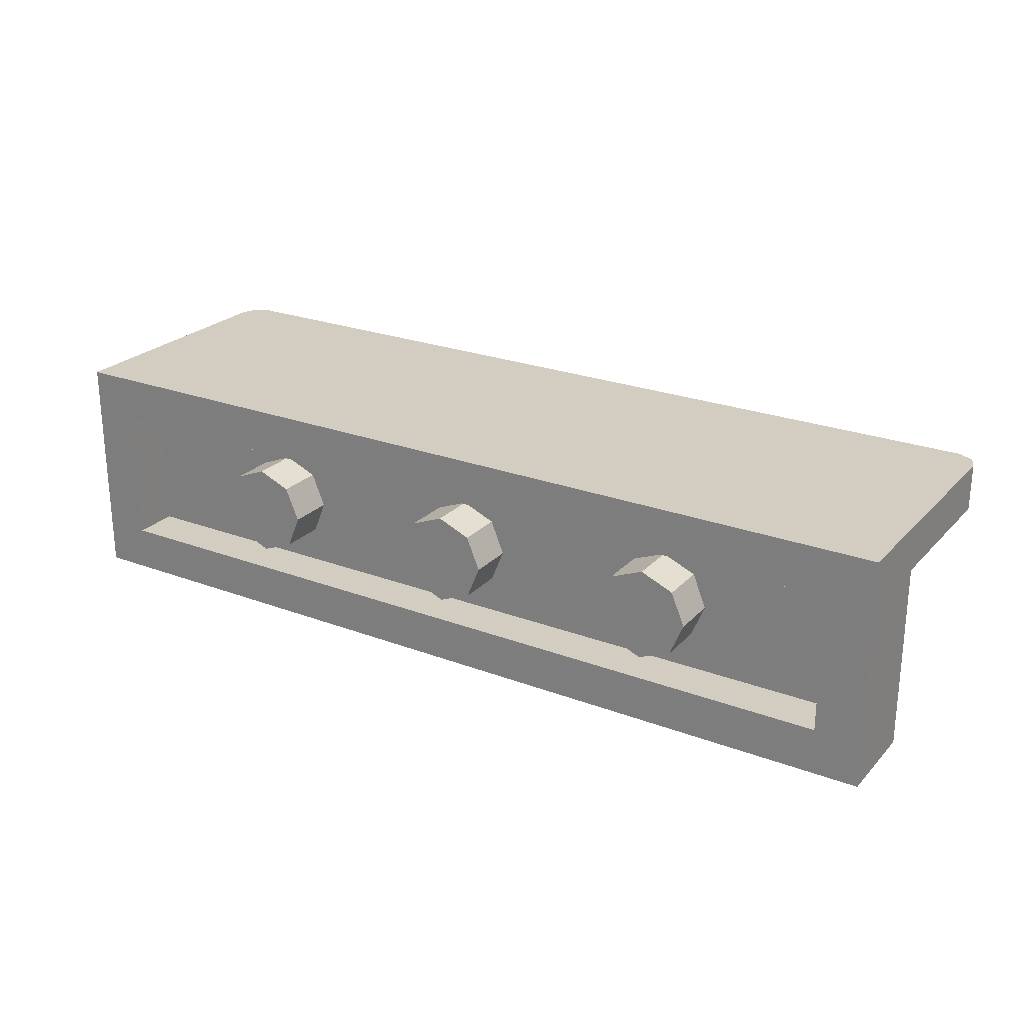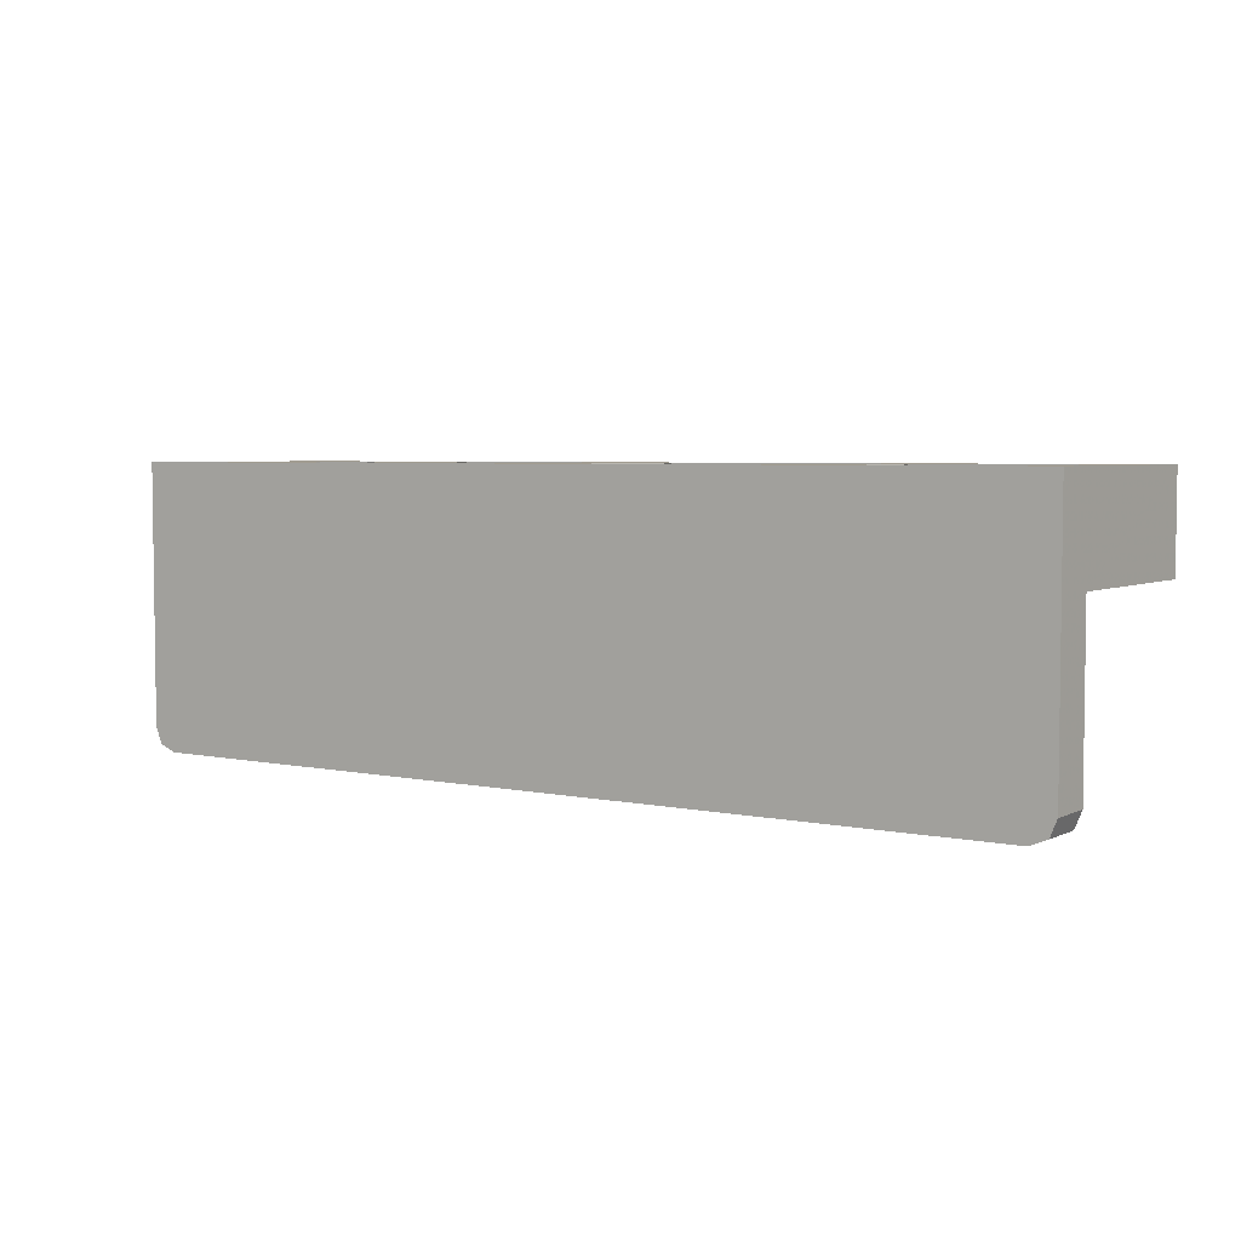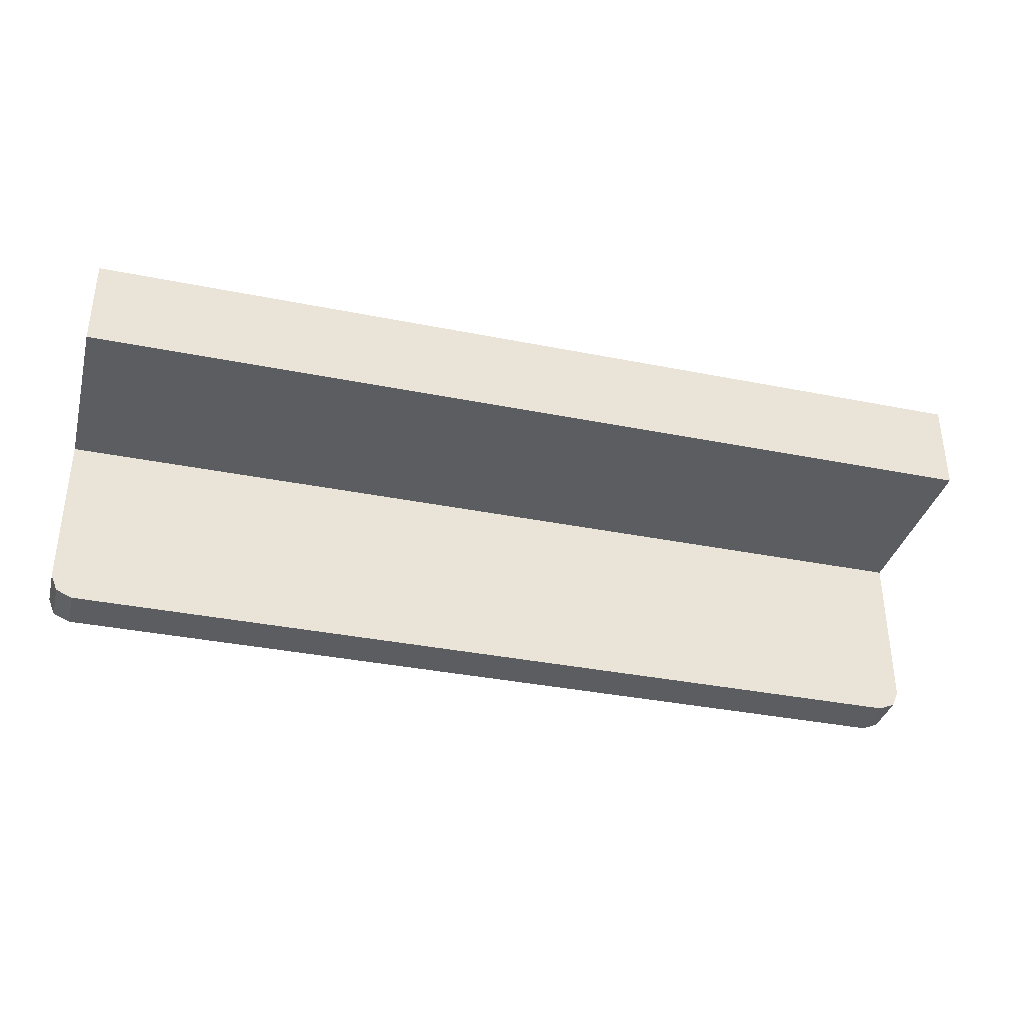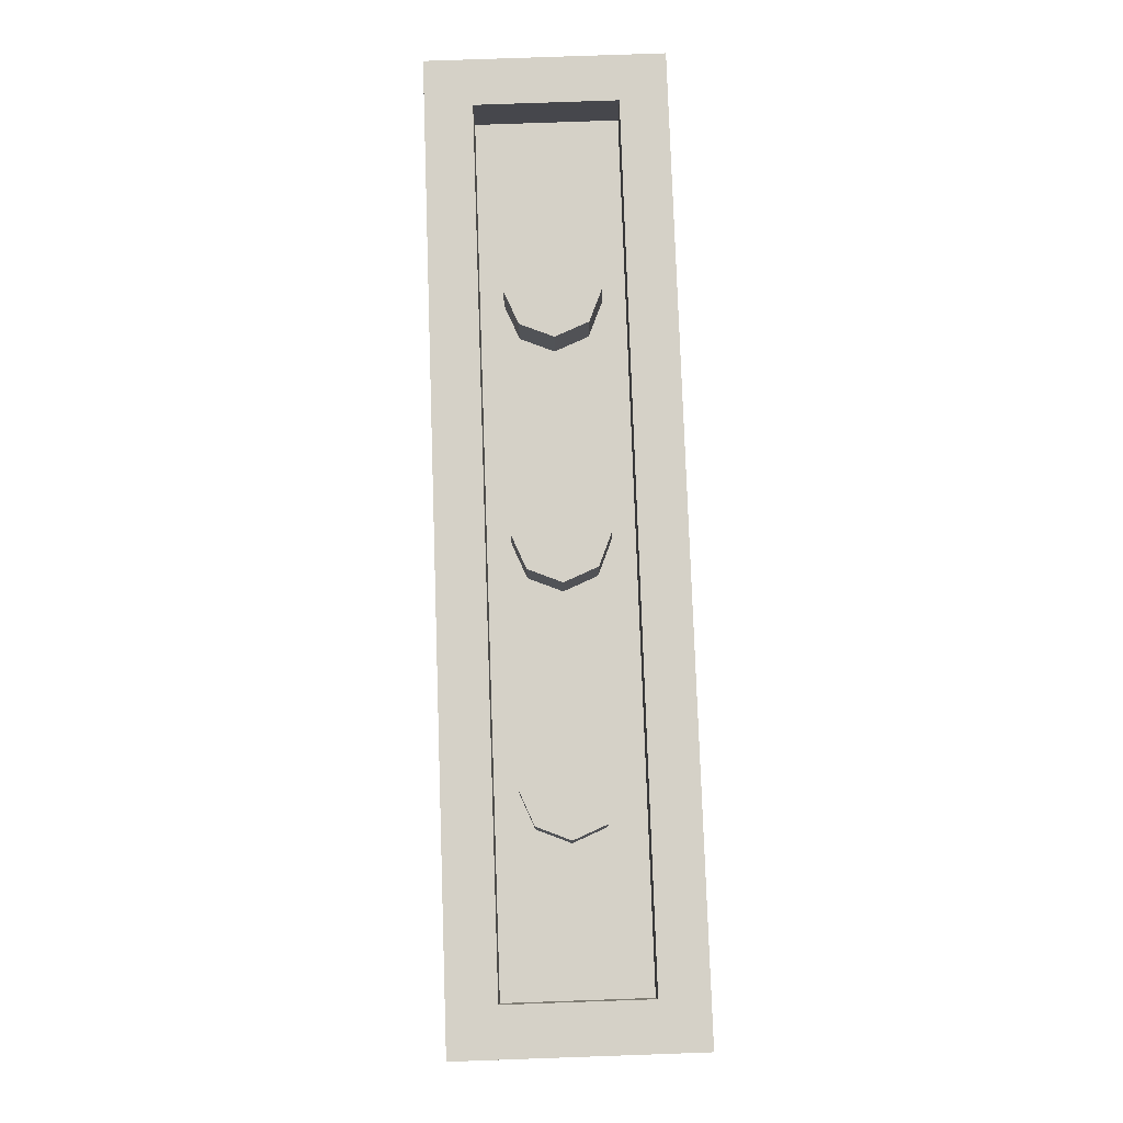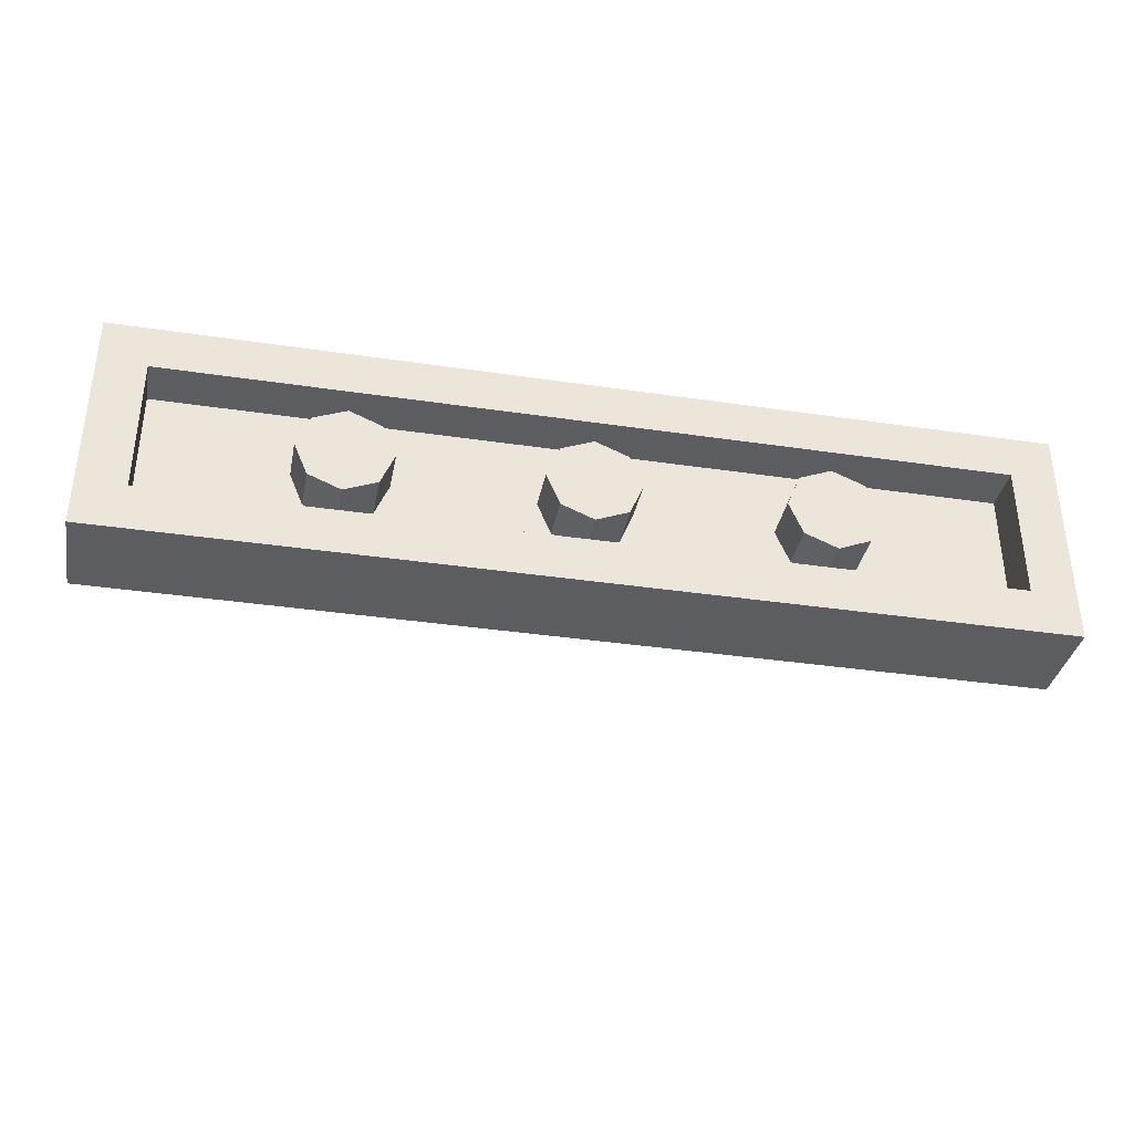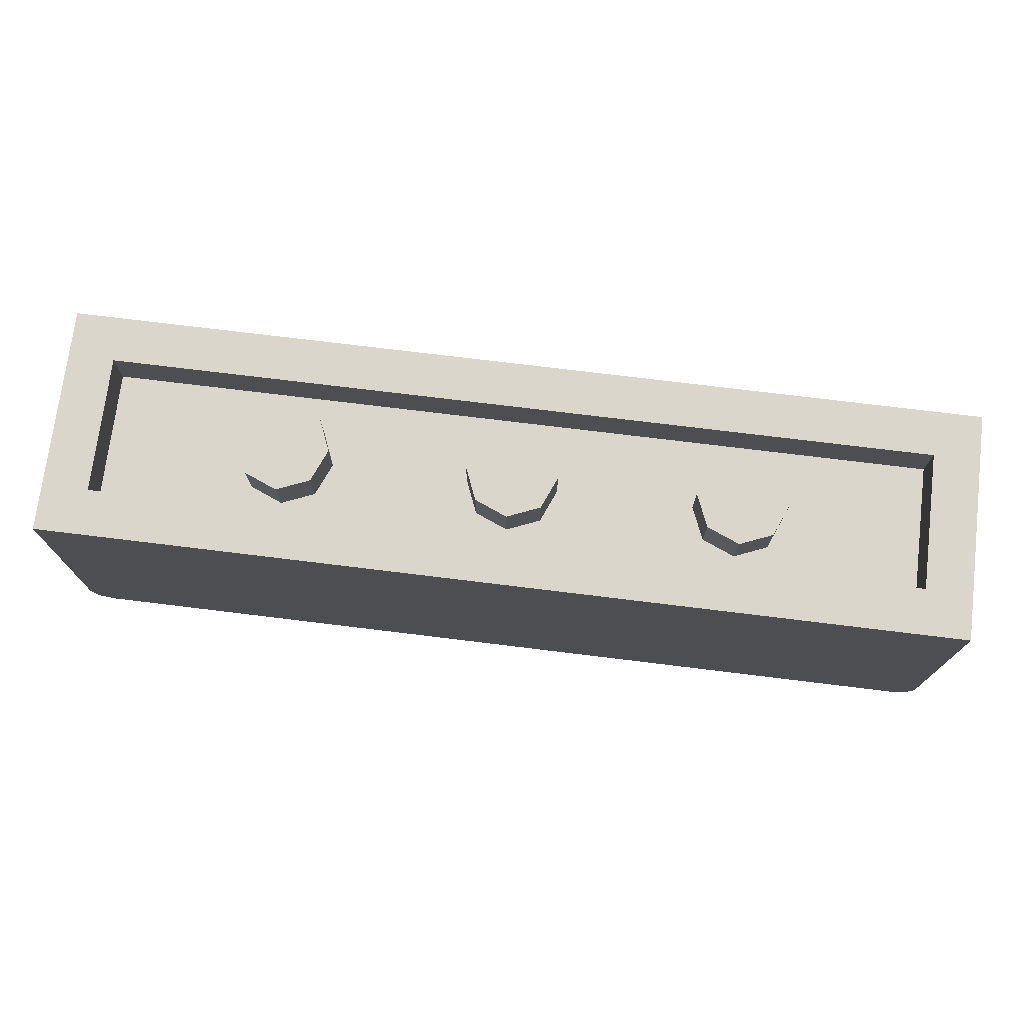
<metadata>
{"format":"obj","ext":"obj","renderer":"f3d","projection":"perspective","resolution":1024,"background":"white","views":[{"elev":24.4,"azim":-148.2,"up":"+Z"},{"elev":4.5,"azim":34.3,"up":"+Y"},{"elev":-36.0,"azim":165.3,"up":"+Y"},{"elev":79.0,"azim":88.0,"up":"+Y"},{"elev":-36.0,"azim":169.0,"up":"+Z"},{"elev":73.5,"azim":7.0,"up":"+Y"}]}
</metadata>
<code>
v 0 1.2 0
v 0.2 1.2 0
v 0.1414 1.2 0.1414
v 0 1.2 0
v 0.1414 1.2 0.1414
v 0 1.2 0.2
v 0 1.2 0
v 0 1.2 0.2
v -0.1414 1.2 0.1414
v 0 1.2 0
v -0.1414 1.2 0.1414
v -0.2 1.2 0
v 0 1.2 0
v -0.2 1.2 0
v -0.1414 1.2 -0.1414
v 0 1.2 0
v -0.1414 1.2 -0.1414
v 0 1.2 -0.2
v 0 1.2 0
v 0 1.2 -0.2
v 0.1414 1.2 -0.1414
v 0 1.2 0
v 0.1414 1.2 -0.1414
v 0.2 1.2 0
v 0.1414 1.2 0.1414
v 0.2 1.2 0
v 0.2 1 0
v 0.1414 1 0.1414
v 0 1.2 0.2
v 0.1414 1.2 0.1414
v 0.1414 1 0.1414
v 0 1 0.2
v -0.1414 1.2 0.1414
v 0 1.2 0.2
v 0 1 0.2
v -0.1414 1 0.1414
v -0.2 1.2 0
v -0.1414 1.2 0.1414
v -0.1414 1 0.1414
v -0.2 1 0
v -0.1414 1.2 -0.1414
v -0.2 1.2 0
v -0.2 1 0
v -0.1414 1 -0.1414
v 0 1.2 -0.2
v -0.1414 1.2 -0.1414
v -0.1414 1 -0.1414
v 0 1 -0.2
v 0.1414 1.2 -0.1414
v 0 1.2 -0.2
v 0 1 -0.2
v 0.1414 1 -0.1414
v 0.2 1.2 0
v 0.1414 1.2 -0.1414
v 0.1414 1 -0.1414
v 0.2 1 0
v -1 1.2 0
v -0.8 1.2 0
v -0.8586 1.2 0.1414
v -1 1.2 0
v -0.8586 1.2 0.1414
v -1 1.2 0.2
v -1 1.2 0
v -1 1.2 0.2
v -1.141 1.2 0.1414
v -1 1.2 0
v -1.141 1.2 0.1414
v -1.2 1.2 0
v -1 1.2 0
v -1.2 1.2 0
v -1.141 1.2 -0.1414
v -1 1.2 0
v -1.141 1.2 -0.1414
v -1 1.2 -0.2
v -1 1.2 0
v -1 1.2 -0.2
v -0.8586 1.2 -0.1414
v -1 1.2 0
v -0.8586 1.2 -0.1414
v -0.8 1.2 0
v -0.8586 1.2 0.1414
v -0.8 1.2 0
v -0.8 1 0
v -0.8586 1 0.1414
v -1 1.2 0.2
v -0.8586 1.2 0.1414
v -0.8586 1 0.1414
v -1 1 0.2
v -1.141 1.2 0.1414
v -1 1.2 0.2
v -1 1 0.2
v -1.141 1 0.1414
v -1.2 1.2 0
v -1.141 1.2 0.1414
v -1.141 1 0.1414
v -1.2 1 0
v -1.141 1.2 -0.1414
v -1.2 1.2 0
v -1.2 1 0
v -1.141 1 -0.1414
v -1 1.2 -0.2
v -1.141 1.2 -0.1414
v -1.141 1 -0.1414
v -1 1 -0.2
v -0.8586 1.2 -0.1414
v -1 1.2 -0.2
v -1 1 -0.2
v -0.8586 1 -0.1414
v -0.8 1.2 0
v -0.8586 1.2 -0.1414
v -0.8586 1 -0.1414
v -0.8 1 0
v 1 1.2 0
v 1.2 1.2 0
v 1.141 1.2 0.1414
v 1 1.2 0
v 1.141 1.2 0.1414
v 1 1.2 0.2
v 1 1.2 0
v 1 1.2 0.2
v 0.8586 1.2 0.1414
v 1 1.2 0
v 0.8586 1.2 0.1414
v 0.8 1.2 0
v 1 1.2 0
v 0.8 1.2 0
v 0.8586 1.2 -0.1414
v 1 1.2 0
v 0.8586 1.2 -0.1414
v 1 1.2 -0.2
v 1 1.2 0
v 1 1.2 -0.2
v 1.141 1.2 -0.1414
v 1 1.2 0
v 1.141 1.2 -0.1414
v 1.2 1.2 0
v 1.141 1.2 0.1414
v 1.2 1.2 0
v 1.2 1 0
v 1.141 1 0.1414
v 1 1.2 0.2
v 1.141 1.2 0.1414
v 1.141 1 0.1414
v 1 1 0.2
v 0.8586 1.2 0.1414
v 1 1.2 0.2
v 1 1 0.2
v 0.8586 1 0.1414
v 0.8 1.2 0
v 0.8586 1.2 0.1414
v 0.8586 1 0.1414
v 0.8 1 0
v 0.8586 1.2 -0.1414
v 0.8 1.2 0
v 0.8 1 0
v 0.8586 1 -0.1414
v 1 1.2 -0.2
v 0.8586 1.2 -0.1414
v 0.8586 1 -0.1414
v 1 1 -0.2
v 1.141 1.2 -0.1414
v 1 1.2 -0.2
v 1 1 -0.2
v 1.141 1 -0.1414
v 1.2 1.2 0
v 1.141 1.2 -0.1414
v 1.141 1 -0.1414
v 1.2 1 0
v -1.8 1 0.3
v 1.8 1 0.3
v 1.8 1 -0.3
v -1.8 1 -0.3
v -1.8 1 0.3
v -1.8 1.2 0.3
v 1.8 1.2 0.3
v 1.8 1 0.3
v -1.8 1 -0.3
v -1.8 1.2 -0.3
v -1.8 1.2 0.3
v -1.8 1 0.3
v 1.8 1 -0.3
v 1.8 1.2 -0.3
v -1.8 1.2 -0.3
v -1.8 1 -0.3
v 1.8 1 0.3
v 1.8 1.2 0.3
v 1.8 1.2 -0.3
v 1.8 1 -0.3
v 2 1.2 0.5
v 1.8 1.2 0.3
v -1.8 1.2 0.3
v -2 1.2 0.5
v -2 1.2 0.5
v -1.8 1.2 0.3
v -1.8 1.2 -0.3
v -2 1.2 -0.5
v -2 1.2 -0.5
v -1.8 1.2 -0.3
v 1.8 1.2 -0.3
v 2 1.2 -0.5
v 2 1.2 -0.5
v 1.8 1.2 -0.3
v 1.8 1.2 0.3
v 2 1.2 0.5
v -2 1.2 0.5
v -2 1.2 -0.5
v -2 0.8 -0.5
v -2 0.8 0.3
v 2 1.2 -0.5
v 2 1.2 0.5
v 2 0.8 0.3
v 2 0.8 -0.5
v -2 1.2 0.5
v -2 0.8 0.3
v -2 0.1 0.3
v -2 0.1 0.5
v 2 0.8 0.3
v 2 1.2 0.5
v 2 0.1 0.5
v 2 0.1 0.3
v 2 1.2 0.5
v -2 1.2 0.5
v -1.9 0.1 0.5
v 1.9 0.1 0.5
v 1.9 0.1 0.5
v -1.9 0.1 0.5
v -1.9 0 0.5
v 1.9 0 0.5
v 2 1.2 0.5
v 1.9 0.1 0.5
v 2 0.1 0.5
v -2 1.2 0.5
v -2 0.1 0.5
v -1.9 0.1 0.5
v -2 0.8 0.3
v 2 0.8 0.3
v 1.9 0.1 0.3
v -1.9 0.1 0.3
v -1.9 0.1 0.3
v 1.9 0.1 0.3
v 1.9 0 0.3
v -1.9 0 0.3
v 2 0.8 0.3
v 2 0.1 0.3
v 1.9 0.1 0.3
v -2 0.8 0.3
v -1.9 0.1 0.3
v -2 0.1 0.3
v 1.9 0 0.3
v 1.9 0 0.5
v -1.9 0 0.5
v -1.9 0 0.3
v 1.9 0.1 0.3
v 2 0.1 0.3
v 1.971 0.02929 0.3
v 1.9 0.1 0.3
v 1.971 0.02929 0.3
v 1.9 0 0.3
v 1.9 0.1 0.5
v 2 0.1 0.5
v 1.971 0.02929 0.5
v 1.9 0.1 0.5
v 1.971 0.02929 0.5
v 1.9 0 0.5
v -1.9 0.1 0.5
v -2 0.1 0.5
v -1.971 0.02929 0.5
v -1.9 0.1 0.5
v -1.971 0.02929 0.5
v -1.9 0 0.5
v -1.9 0.1 0.3
v -2 0.1 0.3
v -1.971 0.02929 0.3
v -1.9 0.1 0.3
v -1.971 0.02929 0.3
v -1.9 0 0.3
v 1.971 0.02929 0.3
v 2 0.1 0.3
v 2 0.1 0.5
v 1.971 0.02929 0.5
v 1.9 0 0.3
v 1.971 0.02929 0.3
v 1.971 0.02929 0.5
v 1.9 0 0.5
v -1.971 0.02929 0.5
v -2 0.1 0.5
v -2 0.1 0.3
v -1.971 0.02929 0.3
v -1.9 0 0.5
v -1.971 0.02929 0.5
v -1.971 0.02929 0.3
v -1.9 0 0.3
v -2 0.8 -0.5
v -2 0.8 0.3
v 2 0.8 0.3
v 2 0.8 -0.5
v -2 0.8 -0.5
v 2 0.8 -0.5
v 2 1.2 -0.5
v -2 1.2 -0.5
g mesh1687863
f 1 3 2
f 4 6 5
f 7 9 8
f 10 12 11
f 13 15 14
f 16 18 17
f 19 21 20
f 22 24 23
g mesh1687865
f 25 27 26
f 27 25 28
f 29 31 30
f 31 29 32
f 33 35 34
f 35 33 36
f 37 39 38
f 39 37 40
f 41 43 42
f 43 41 44
f 45 47 46
f 47 45 48
f 49 51 50
f 51 49 52
f 53 55 54
f 55 53 56
g mesh1687871
f 57 59 58
f 60 62 61
f 63 65 64
f 66 68 67
f 69 71 70
f 72 74 73
f 75 77 76
f 78 80 79
g mesh1687873
f 81 83 82
f 83 81 84
f 85 87 86
f 87 85 88
f 89 91 90
f 91 89 92
f 93 95 94
f 95 93 96
f 97 99 98
f 99 97 100
f 101 103 102
f 103 101 104
f 105 107 106
f 107 105 108
f 109 111 110
f 111 109 112
g mesh1687879
f 113 115 114
f 116 118 117
f 119 121 120
f 122 124 123
f 125 127 126
f 128 130 129
f 131 133 132
f 134 136 135
g mesh1687881
f 137 139 138
f 139 137 140
f 141 143 142
f 143 141 144
f 145 147 146
f 147 145 148
f 149 151 150
f 151 149 152
f 153 155 154
f 155 153 156
f 157 159 158
f 159 157 160
f 161 163 162
f 163 161 164
f 165 167 166
f 167 165 168
g mesh1687884
f 169 170 171
f 171 172 169
f 173 174 175
f 175 176 173
f 177 178 179
f 179 180 177
f 181 182 183
f 183 184 181
f 185 186 187
f 187 188 185
f 189 190 191
f 191 192 189
f 193 194 195
f 195 196 193
f 197 198 199
f 199 200 197
f 201 202 203
f 203 204 201
f 205 206 207
f 207 208 205
f 209 210 211
f 211 212 209
f 213 214 215
f 215 216 213
f 217 218 219
f 219 220 217
f 221 222 223
f 223 224 221
f 225 226 227
f 227 228 225
f 229 230 231
f 232 233 234
f 235 236 237
f 237 238 235
f 239 240 241
f 241 242 239
f 243 244 245
f 246 247 248
f 249 250 251
f 251 252 249
g mesh1687886
f 253 254 255
f 256 257 258
g mesh1687888
f 259 261 260
f 262 264 263
g mesh1687890
f 265 266 267
f 268 269 270
g mesh1687892
f 271 273 272
f 274 276 275
g mesh1687896
f 277 278 279
f 279 280 277
f 281 282 283
f 283 284 281
g mesh1687902
f 285 286 287
f 287 288 285
f 289 290 291
f 291 292 289
g mesh1687906
f 293 295 294
f 295 293 296
f 297 299 298
f 299 297 300

</code>
